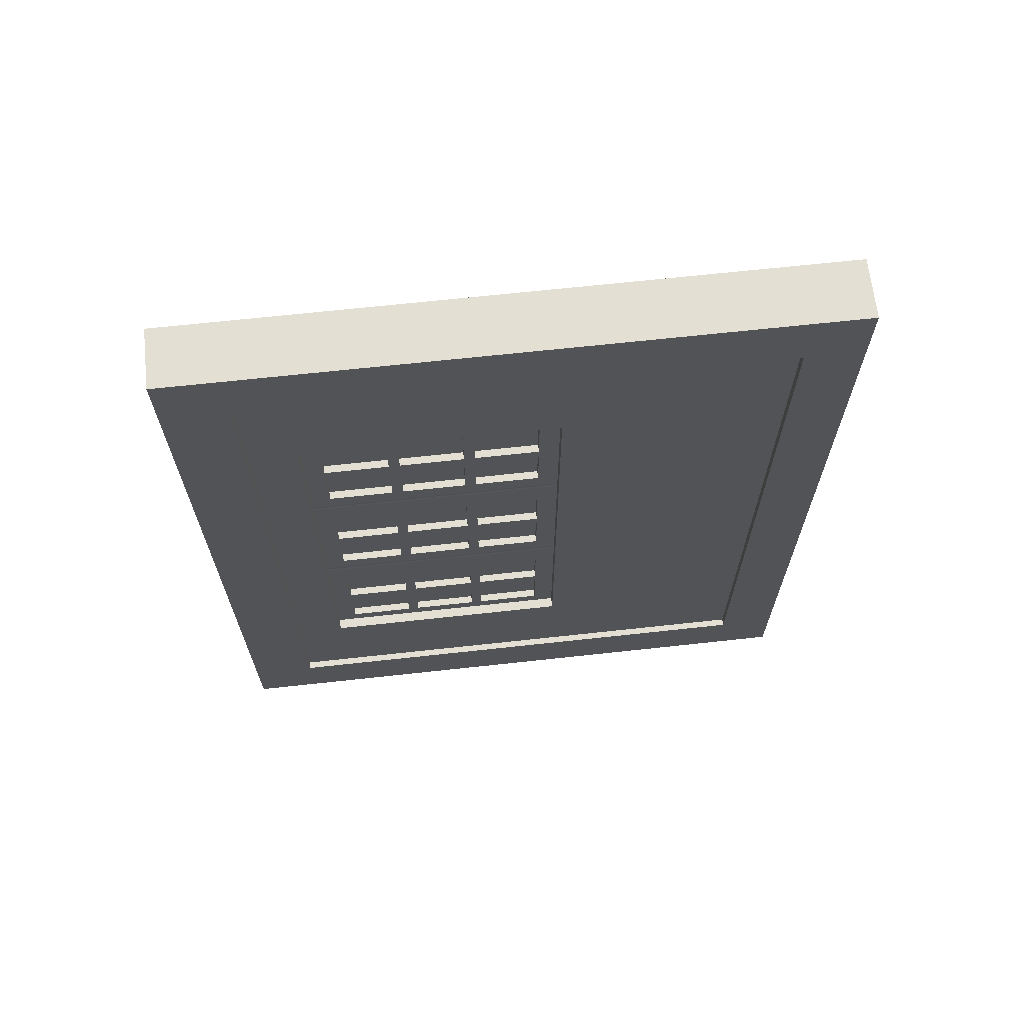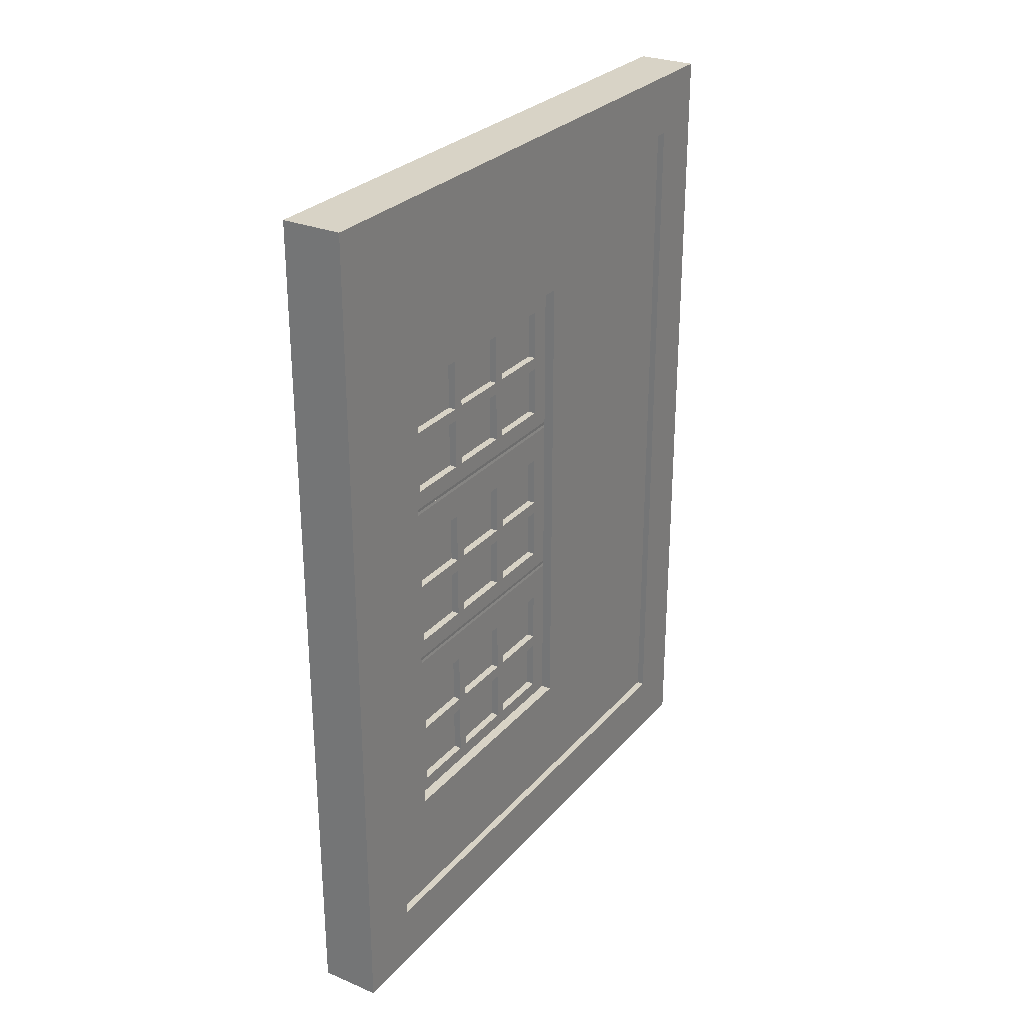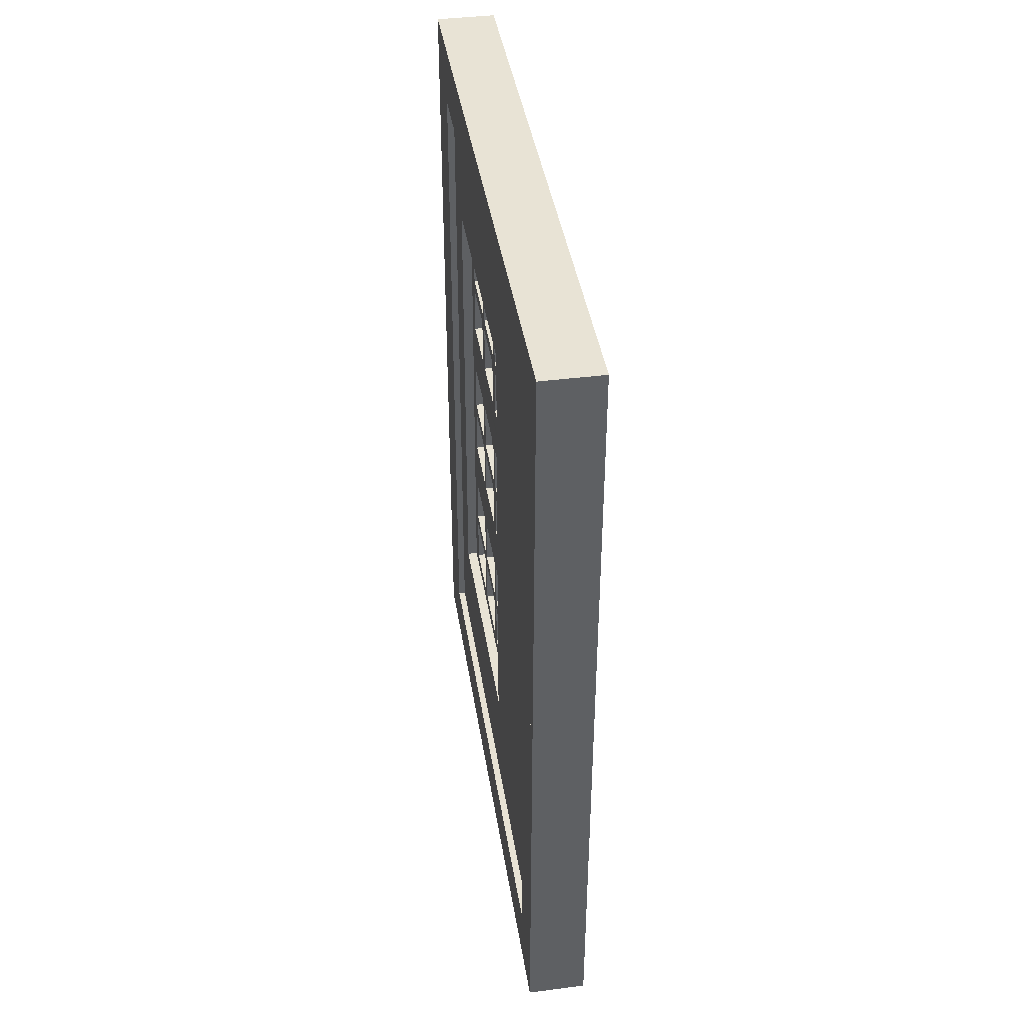
<metadata>
{"format":"obj","ext":"obj","renderer":"f3d","projection":"perspective","resolution":1024,"background":"white","views":[{"elev":66.8,"azim":-96.3,"up":"+Z"},{"elev":28.1,"azim":-147.8,"up":"+Z"},{"elev":41.1,"azim":-8.8,"up":"+Z"}]}
</metadata>
<code>
o Window01_house02_Cube.001
v -0.1327 -1.867 2.04
v -0.1327 1.138 2.04
v -0.1327 -1.867 -2.059
v -0.1327 1.138 -2.059
v 0.1273 -1.867 2.04
v 0.1273 1.138 2.04
v 0.1273 -1.867 -2.059
v 0.1273 1.138 -2.059
v 0.1273 -0.6171 -1.413
v -0.1327 -0.6171 -1.413
v 0.1273 0.6637 -1.413
v 0.1273 0.8338 -1.413
v -0.1327 0.8338 -1.413
v 0.1273 0.8338 1.393
v -0.1327 0.8338 1.393
v 0.1273 -0.6171 1.393
v -0.1327 -0.6171 1.393
v -0.1327 0.6637 1.393
v -0.1735 1.109 2.395
v -0.1735 1.481 2.395
v 0.1682 1.109 2.395
v 0.1682 1.481 2.395
v -0.1735 1.109 2.034
v 0.1682 1.481 2.034
v -0.1735 1.481 2.034
v 0.1682 1.109 2.034
v -0.1735 -2.191 2.034
v -0.1735 -2.191 2.395
v 0.1682 -2.191 2.395
v 0.1682 -2.191 2.034
v 0.1682 -1.861 2.034
v -0.1735 -1.861 2.034
v -0.1735 -1.861 2.395
v 0.1682 -1.861 2.395
v -0.1735 1.109 -2.415
v -0.1735 1.481 -2.415
v 0.1682 1.109 -2.415
v 0.1682 1.481 -2.415
v -0.1735 1.109 -0.00968
v -0.1735 1.481 -0.00968
v 0.1682 1.109 -0.00968
v 0.1682 1.481 -0.00968
v -0.1735 1.109 -2.054
v 0.1682 1.481 -2.054
v -0.1735 1.481 -2.054
v 0.1682 1.109 -2.054
v -0.1735 -2.191 -2.054
v -0.1735 -2.191 -2.415
v 0.1682 -2.191 -2.415
v 0.1682 -2.191 -2.054
v 0.1682 -1.861 -2.054
v -0.1735 -1.861 -2.054
v -0.1735 -1.861 -2.415
v 0.1682 -1.861 -2.415
v 0.1682 -2.191 -0.00968
v -0.1735 -2.191 -0.00968
v 0.1682 -1.861 -0.00968
v -0.1735 -1.861 -0.00968
v -0.02955 -0.5534 1.335
v -0.02955 0.7702 1.335
v -0.02955 -0.5534 0.5782
v -0.02955 0.7702 0.5782
v 0.02528 -0.5534 1.335
v 0.02528 0.7702 1.335
v 0.02528 -0.5534 0.5782
v 0.02528 0.7702 0.5782
v 0.06893 0.356 0.9162
v -0.0732 0.356 0.9162
v 0.06893 0.356 0.6238
v -0.0732 0.356 0.6238
v 0.06893 -0.135 0.9162
v -0.0732 -0.135 0.9162
v 0.06893 0.7224 0.6238
v -0.0732 0.7224 0.6238
v 0.06893 0.2937 0.6238
v -0.0732 0.2937 0.6238
v 0.06893 0.7224 0.9162
v -0.0732 0.7224 0.9162
v 0.06893 -0.07269 0.6238
v -0.0732 -0.07269 0.6238
v 0.06893 -0.5014 0.6238
v -0.0732 -0.5014 0.6238
v 0.06893 -0.07269 0.9162
v 0.06893 0.173 0.9162
v -0.0732 -0.07269 0.9162
v 0.06893 -0.5014 0.9162
v -0.0732 -0.5014 0.9162
v 0.06893 -0.135 1.28
v -0.0732 -0.135 1.28
v 0.06893 -0.5014 0.988
v -0.0732 -0.5014 0.988
v 0.06893 0.2937 0.988
v -0.0732 0.2937 0.988
v 0.06893 -0.07269 1.28
v -0.0732 -0.07269 1.28
v 0.06893 0.356 0.988
v -0.0732 0.356 0.988
v 0.06893 0.2937 1.28
v -0.0732 0.2937 1.28
v 0.06893 -0.07269 0.988
v -0.0732 -0.07269 0.988
v 0.06893 0.7224 0.988
v -0.0732 0.7224 0.988
v 0.06893 0.2937 0.9162
v -0.0732 0.2937 0.9162
v 0.06893 -0.135 0.988
v -0.0732 -0.135 0.988
v 0.06893 0.356 1.28
v -0.0732 0.356 1.28
v 0.06893 0.7224 1.28
v -0.0732 0.7224 1.28
v 0.06893 -0.135 0.6238
v -0.0732 -0.135 0.6238
v 0.06893 -0.5014 1.28
v -0.0732 -0.5014 1.28
v 0.06893 0.05996 0.988
v -0.07186 -0.6525 1.48
v -0.0732 -0.6047 1.461
v -0.0732 -0.6525 1.461
v -0.07186 0.837 1.48
v -0.0732 0.8692 1.461
v -0.07186 -0.6203 0.5019
v -0.0732 -0.6525 0.5203
v -0.0732 0.8692 0.5203
v -0.07186 0.837 0.5019
v 0.06893 -0.5989 1.461
v 0.06759 -0.6525 1.48
v 0.06893 -0.6525 1.461
v 0.06893 -0.6397 1.463
v 0.06893 0.8692 1.461
v 0.06759 0.837 1.48
v 0.06759 -0.6203 0.5019
v 0.06893 -0.6525 0.5203
v 0.06893 0.8692 0.5203
v 0.06759 0.837 0.5019
v -0.02955 -0.5534 0.3567
v -0.02955 0.7702 0.3567
v -0.02955 -0.5534 -0.3996
v -0.02955 0.7702 -0.3996
v 0.02528 -0.5534 0.3567
v 0.02528 0.7702 0.3567
v 0.02528 -0.5534 -0.3996
v 0.02528 0.7702 -0.3996
v 0.06893 0.356 -0.06164
v -0.0732 0.356 -0.06164
v 0.06893 0.356 -0.354
v -0.0732 0.356 -0.354
v 0.06893 -0.135 -0.06164
v -0.0732 -0.135 -0.06164
v 0.06893 0.7224 -0.354
v -0.0732 0.7224 -0.354
v 0.06893 0.2937 -0.354
v -0.0732 0.2937 -0.354
v 0.06893 0.7224 -0.06164
v -0.0732 0.7224 -0.06164
v 0.06893 -0.07269 -0.354
v -0.0732 -0.07269 -0.354
v 0.06893 -0.5014 -0.354
v -0.0732 -0.5014 -0.354
v 0.06893 -0.07269 -0.06164
v 0.06893 0.173 -0.06164
v -0.0732 -0.07269 -0.06164
v 0.06893 -0.5014 -0.06164
v -0.0732 -0.5014 -0.06164
v 0.06893 -0.135 0.3026
v -0.0732 -0.135 0.3026
v 0.06893 -0.5014 0.01026
v -0.0732 -0.5014 0.01026
v 0.06893 0.2937 0.01026
v -0.0732 0.2937 0.01026
v 0.06893 -0.07269 0.3026
v -0.0732 -0.07269 0.3026
v 0.06893 0.356 0.01026
v -0.0732 0.356 0.01026
v 0.06893 0.2937 0.3026
v -0.0732 0.2937 0.3026
v 0.06893 -0.07269 0.01026
v -0.0732 -0.07269 0.01026
v 0.06893 0.7224 0.01026
v -0.0732 0.7224 0.01026
v 0.06893 0.2937 -0.06164
v -0.0732 0.2937 -0.06164
v 0.06893 -0.135 0.01026
v -0.0732 -0.135 0.01026
v 0.06893 0.356 0.3026
v -0.0732 0.356 0.3026
v 0.06893 0.7224 0.3026
v -0.0732 0.7224 0.3026
v 0.06893 -0.135 -0.354
v -0.0732 -0.135 -0.354
v 0.06893 -0.5014 0.3026
v -0.0732 -0.5014 0.3026
v 0.06893 0.05996 0.01026
v -0.07186 -0.6525 0.5019
v -0.0732 -0.6047 0.4835
v -0.0732 -0.6525 0.4835
v -0.0732 0.8692 0.4835
v -0.07186 -0.6203 -0.4759
v -0.0732 -0.6525 -0.4575
v -0.0732 0.8692 -0.4575
v -0.07186 0.837 -0.4759
v 0.06893 -0.5989 0.4835
v 0.06759 -0.6525 0.5019
v 0.06893 -0.6525 0.4835
v 0.06893 -0.6397 0.485
v 0.06893 0.8692 0.4835
v 0.06759 -0.6203 -0.4759
v 0.06893 -0.6525 -0.4575
v 0.06893 0.8692 -0.4575
v 0.06759 0.837 -0.4759
v -0.02955 -0.5534 -0.6211
v -0.02955 0.7702 -0.6211
v -0.02955 -0.5534 -1.377
v -0.02955 0.7702 -1.377
v 0.02528 -0.5534 -0.6211
v 0.02528 0.7702 -0.6211
v 0.02528 -0.5534 -1.377
v 0.02528 0.7702 -1.377
v 0.06893 0.356 -1.039
v -0.0732 0.356 -1.039
v 0.06893 0.356 -1.332
v -0.0732 0.356 -1.332
v 0.06893 -0.135 -1.039
v -0.0732 -0.135 -1.039
v 0.06893 0.7224 -1.332
v -0.0732 0.7224 -1.332
v 0.06893 0.2937 -1.332
v -0.0732 0.2937 -1.332
v 0.06893 0.7224 -1.039
v -0.0732 0.7224 -1.039
v 0.06893 -0.07269 -1.332
v -0.0732 -0.07269 -1.332
v 0.06893 -0.5014 -1.332
v -0.0732 -0.5014 -1.332
v 0.06893 -0.07269 -1.039
v 0.06893 0.173 -1.039
v -0.0732 -0.07269 -1.039
v 0.06893 -0.5014 -1.039
v -0.0732 -0.5014 -1.039
v 0.06893 -0.135 -0.6752
v -0.0732 -0.135 -0.6752
v 0.06893 -0.5014 -0.9675
v -0.0732 -0.5014 -0.9675
v 0.06893 0.2937 -0.9675
v -0.0732 0.2937 -0.9675
v 0.06893 -0.07269 -0.6752
v -0.0732 -0.07269 -0.6752
v 0.06893 0.356 -0.9675
v -0.0732 0.356 -0.9675
v 0.06893 0.2937 -0.6752
v -0.0732 0.2937 -0.6752
v 0.06893 -0.07269 -0.9675
v -0.0732 -0.07269 -0.9675
v 0.06893 0.7224 -0.9675
v -0.0732 0.7224 -0.9675
v 0.06893 0.2937 -1.039
v -0.0732 0.2937 -1.039
v 0.06893 -0.135 -0.9675
v -0.0732 -0.135 -0.9675
v 0.06893 0.356 -0.6752
v -0.0732 0.356 -0.6752
v 0.06893 0.7224 -0.6752
v -0.0732 0.7224 -0.6752
v 0.06893 -0.135 -1.332
v -0.0732 -0.135 -1.332
v 0.06893 -0.5014 -0.6752
v -0.0732 -0.5014 -0.6752
v 0.06893 0.05996 -0.9675
v -0.07186 -0.6525 -0.4759
v -0.0732 -0.6047 -0.4943
v -0.0732 -0.6525 -0.4943
v -0.0732 0.8692 -0.4943
v -0.07186 -0.6203 -1.454
v -0.0732 -0.6525 -1.435
v -0.0732 0.8692 -1.435
v -0.07186 0.837 -1.454
v 0.06893 -0.5989 -0.4943
v 0.06759 -0.6525 -0.4759
v 0.06893 -0.6525 -0.4943
v 0.06893 -0.6397 -0.4928
v 0.06893 0.8692 -0.4943
v 0.06759 -0.6203 -1.454
v 0.06893 -0.6525 -1.435
v 0.06893 0.8692 -1.435
v 0.06759 0.837 -1.454
f 24 21 26
f 22 19 21
f 32 56 27
f 25 22 24
f 25 39 23
f 20 23 19
f 40 24 42
f 41 23 39
f 42 26 41
f 30 28 27
f 33 29 34
f 34 30 31
f 32 28 33
f 23 33 19
f 21 31 26
f 19 34 21
f 26 32 23
f 27 55 30
f 30 57 31
f 31 58 32
f 37 44 46
f 35 38 37
f 56 52 47
f 38 45 44
f 39 45 43
f 43 36 35
f 44 40 42
f 43 41 39
f 46 42 41
f 48 50 47
f 49 53 54
f 50 54 51
f 48 52 53
f 53 43 35
f 51 37 46
f 54 35 37
f 52 46 43
f 56 57 58
f 55 47 50
f 57 50 51
f 58 51 52
f 24 22 21
f 22 20 19
f 32 58 56
f 25 20 22
f 25 40 39
f 20 25 23
f 40 25 24
f 41 26 23
f 42 24 26
f 30 29 28
f 33 28 29
f 34 29 30
f 32 27 28
f 23 32 33
f 21 34 31
f 19 33 34
f 26 31 32
f 27 56 55
f 30 55 57
f 31 57 58
f 37 38 44
f 35 36 38
f 56 58 52
f 38 36 45
f 39 40 45
f 43 45 36
f 44 45 40
f 43 46 41
f 46 44 42
f 48 49 50
f 49 48 53
f 50 49 54
f 48 47 52
f 53 52 43
f 51 54 37
f 54 53 35
f 52 51 46
f 56 55 57
f 55 56 47
f 57 55 50
f 58 57 51
f 131 117 127
f 128 133 90
f 75 134 69
f 124 78 103
f 80 113 72
f 99 121 109
f 111 102 110
f 69 74 70
f 109 110 108
f 114 91 115
f 67 70 68
f 99 92 98
f 127 117 119
f 125 132 122
f 124 130 134
f 90 107 91
f 115 88 114
f 89 106 88
f 68 77 67
f 95 98 94
f 83 80 85
f 78 73 77
f 102 67 77
f 79 83 112
f 79 76 80
f 86 82 87
f 87 71 86
f 105 104 84
f 72 112 71
f 94 101 95
f 116 92 93
f 81 113 82
f 96 103 97
f 105 75 104
f 108 97 109
f 117 118 119
f 127 129 126
f 120 118 117
f 122 124 125
f 123 132 133
f 134 125 124
f 133 135 134
f 131 126 130
f 121 131 130
f 123 119 91
f 135 194 203
f 204 208 167
f 152 209 146
f 200 155 180
f 157 190 149
f 176 197 186
f 188 179 187
f 146 151 147
f 186 187 185
f 191 168 192
f 144 147 145
f 176 169 175
f 203 194 196
f 201 207 198
f 200 206 209
f 167 184 168
f 192 165 191
f 166 183 165
f 145 154 144
f 172 175 171
f 160 157 162
f 155 150 154
f 179 144 154
f 156 160 189
f 156 153 157
f 163 159 164
f 164 148 163
f 182 181 161
f 149 189 148
f 171 178 172
f 193 169 170
f 158 190 159
f 173 180 174
f 182 152 181
f 185 174 186
f 194 195 196
f 203 205 202
f 125 195 194
f 198 200 201
f 199 207 208
f 209 201 200
f 208 210 209
f 135 202 206
f 197 135 206
f 199 196 168
f 210 269 278
f 279 283 242
f 227 284 221
f 275 230 255
f 232 265 224
f 251 272 261
f 263 254 262
f 221 226 222
f 261 262 260
f 266 243 267
f 219 222 220
f 251 244 250
f 278 269 271
f 276 282 273
f 275 281 284
f 242 259 243
f 267 240 266
f 241 258 240
f 220 229 219
f 247 250 246
f 235 232 237
f 230 225 229
f 254 219 229
f 231 235 264
f 231 228 232
f 238 234 239
f 239 223 238
f 257 256 236
f 224 264 223
f 246 253 247
f 268 244 245
f 233 265 234
f 248 255 249
f 257 227 256
f 260 249 261
f 269 270 271
f 278 280 277
f 201 270 269
f 273 275 276
f 274 282 283
f 284 276 275
f 283 285 284
f 210 277 281
f 272 210 281
f 274 271 243
f 131 120 117
f 133 112 81
f 86 90 133
f 90 114 128
f 128 114 129
f 133 81 86
f 126 94 98
f 92 116 84
f 130 126 98
f 92 84 104
f 108 130 98
f 69 67 104
f 67 96 92
f 96 108 98
f 92 104 67
f 104 75 69
f 96 98 92
f 134 73 69
f 124 70 74
f 78 68 97
f 124 74 78
f 111 121 103
f 121 124 103
f 78 97 103
f 89 118 95
f 118 121 99
f 95 118 99
f 101 85 107
f 85 80 72
f 107 85 72
f 95 101 107
f 107 89 95
f 87 91 107
f 72 87 107
f 123 82 113
f 80 123 113
f 124 123 80
f 124 80 76
f 97 68 105
f 68 70 105
f 70 124 76
f 105 85 101
f 70 76 105
f 109 97 93
f 105 101 93
f 97 105 93
f 121 111 109
f 93 99 109
f 111 103 102
f 69 73 74
f 109 111 110
f 114 90 91
f 67 69 70
f 99 93 92
f 119 123 133
f 133 128 119
f 128 127 119
f 125 135 132
f 124 121 130
f 90 106 107
f 115 89 88
f 89 107 106
f 68 78 77
f 95 99 98
f 83 79 80
f 78 74 73
f 130 108 110
f 102 96 67
f 130 110 102
f 73 134 77
f 134 130 102
f 77 134 102
f 94 126 88
f 126 129 114
f 88 126 114
f 106 90 86
f 106 86 71
f 94 88 106
f 84 116 83
f 116 100 83
f 100 94 106
f 106 71 83
f 71 112 83
f 100 106 83
f 112 133 79
f 133 134 79
f 134 75 79
f 79 75 76
f 86 81 82
f 87 72 71
f 84 83 85
f 85 105 84
f 72 113 112
f 94 100 101
f 93 101 116
f 101 100 116
f 81 112 113
f 96 102 103
f 105 76 75
f 108 96 97
f 127 128 129
f 120 121 118
f 122 123 124
f 123 122 132
f 134 135 125
f 133 132 135
f 131 127 126
f 121 120 131
f 118 89 115
f 91 87 123
f 87 82 123
f 118 115 119
f 115 91 119
f 135 125 194
f 208 189 158
f 163 167 208
f 167 191 204
f 204 191 205
f 208 158 163
f 202 171 175
f 169 193 161
f 206 202 175
f 169 161 181
f 185 206 175
f 146 144 181
f 144 173 169
f 173 185 175
f 169 181 144
f 181 152 146
f 173 175 169
f 209 150 146
f 200 147 151
f 155 145 174
f 200 151 155
f 188 197 180
f 197 200 180
f 155 174 180
f 166 195 172
f 195 197 176
f 172 195 176
f 178 162 184
f 162 157 149
f 184 162 149
f 172 178 184
f 184 166 172
f 164 168 184
f 149 164 184
f 199 159 190
f 157 199 190
f 200 199 157
f 200 157 153
f 174 145 182
f 145 147 182
f 147 200 153
f 182 162 178
f 147 153 182
f 186 174 170
f 182 178 170
f 174 182 170
f 197 188 186
f 170 176 186
f 188 180 179
f 146 150 151
f 186 188 187
f 191 167 168
f 144 146 147
f 176 170 169
f 196 199 208
f 208 204 196
f 204 203 196
f 201 210 207
f 200 197 206
f 167 183 184
f 192 166 165
f 166 184 183
f 145 155 154
f 172 176 175
f 160 156 157
f 155 151 150
f 206 185 187
f 179 173 144
f 206 187 179
f 150 209 154
f 209 206 179
f 154 209 179
f 171 202 165
f 202 205 191
f 165 202 191
f 183 167 163
f 183 163 148
f 171 165 183
f 161 193 160
f 193 177 160
f 177 171 183
f 183 148 160
f 148 189 160
f 177 183 160
f 189 208 156
f 208 209 156
f 209 152 156
f 156 152 153
f 163 158 159
f 164 149 148
f 161 160 162
f 162 182 161
f 149 190 189
f 171 177 178
f 170 178 193
f 178 177 193
f 158 189 190
f 173 179 180
f 182 153 152
f 185 173 174
f 203 204 205
f 125 197 195
f 198 199 200
f 199 198 207
f 209 210 201
f 208 207 210
f 135 203 202
f 197 125 135
f 195 166 192
f 168 164 199
f 164 159 199
f 195 192 196
f 192 168 196
f 210 201 269
f 283 264 233
f 238 242 283
f 242 266 279
f 279 266 280
f 283 233 238
f 277 246 250
f 244 268 236
f 281 277 250
f 244 236 256
f 260 281 250
f 221 219 256
f 219 248 244
f 248 260 250
f 244 256 219
f 256 227 221
f 248 250 244
f 284 225 221
f 275 222 226
f 230 220 249
f 275 226 230
f 263 272 255
f 272 275 255
f 230 249 255
f 241 270 247
f 270 272 251
f 247 270 251
f 253 237 259
f 237 232 224
f 259 237 224
f 247 253 259
f 259 241 247
f 239 243 259
f 224 239 259
f 274 234 265
f 232 274 265
f 275 274 232
f 275 232 228
f 249 220 257
f 220 222 257
f 222 275 228
f 257 237 253
f 222 228 257
f 261 249 245
f 257 253 245
f 249 257 245
f 272 263 261
f 245 251 261
f 263 255 254
f 221 225 226
f 261 263 262
f 266 242 243
f 219 221 222
f 251 245 244
f 271 274 283
f 283 279 271
f 279 278 271
f 276 285 282
f 275 272 281
f 242 258 259
f 267 241 240
f 241 259 258
f 220 230 229
f 247 251 250
f 235 231 232
f 230 226 225
f 281 260 262
f 254 248 219
f 281 262 254
f 225 284 229
f 284 281 254
f 229 284 254
f 246 277 240
f 277 280 266
f 240 277 266
f 258 242 238
f 258 238 223
f 246 240 258
f 236 268 235
f 268 252 235
f 252 246 258
f 258 223 235
f 223 264 235
f 252 258 235
f 264 283 231
f 283 284 231
f 284 227 231
f 231 227 228
f 238 233 234
f 239 224 223
f 236 235 237
f 237 257 236
f 224 265 264
f 246 252 253
f 245 253 268
f 253 252 268
f 233 264 265
f 248 254 255
f 257 228 227
f 260 248 249
f 278 279 280
f 201 272 270
f 273 274 275
f 274 273 282
f 284 285 276
f 283 282 285
f 210 278 277
f 272 201 210
f 270 241 267
f 243 239 274
f 239 234 274
f 270 267 271
f 267 243 271
f 1 17 3
f 4 7 3
f 7 9 5
f 6 1 5
f 7 1 3
f 4 6 8
f 11 12 13
f 14 12 8
f 15 2 4
f 16 10 17
f 18 15 14
f 15 12 14
f 1 2 17
f 2 18 17
f 17 10 3
f 4 8 7
f 7 8 9
f 8 11 9
f 9 16 5
f 6 2 1
f 7 5 1
f 4 2 6
f 13 10 11
f 10 9 11
f 6 5 16
f 6 16 14
f 12 11 8
f 6 14 8
f 4 3 10
f 4 10 13
f 15 18 2
f 4 13 15
f 16 9 10
f 14 16 18
f 16 17 18
f 15 13 12
f 60 61 59
f 62 65 61
f 66 63 65
f 64 59 63
f 65 59 61
f 62 64 66
f 137 138 136
f 139 142 138
f 143 140 142
f 141 136 140
f 142 136 138
f 139 141 143
f 212 213 211
f 214 217 213
f 218 215 217
f 216 211 215
f 217 211 213
f 214 216 218
f 60 62 61
f 62 66 65
f 66 64 63
f 64 60 59
f 65 63 59
f 62 60 64
f 137 139 138
f 139 143 142
f 143 141 140
f 141 137 136
f 142 140 136
f 139 137 141
f 212 214 213
f 214 218 217
f 218 216 215
f 216 212 211
f 217 215 211
f 214 212 216

</code>
